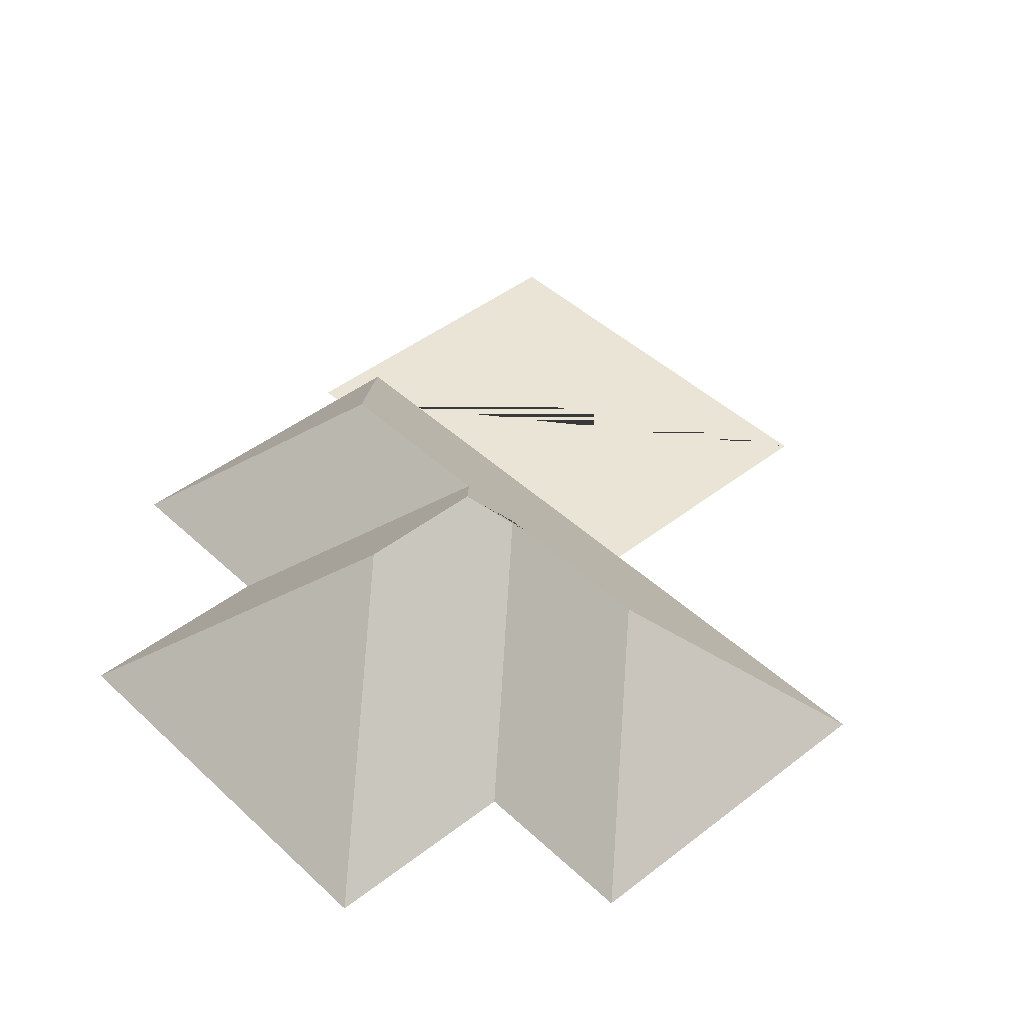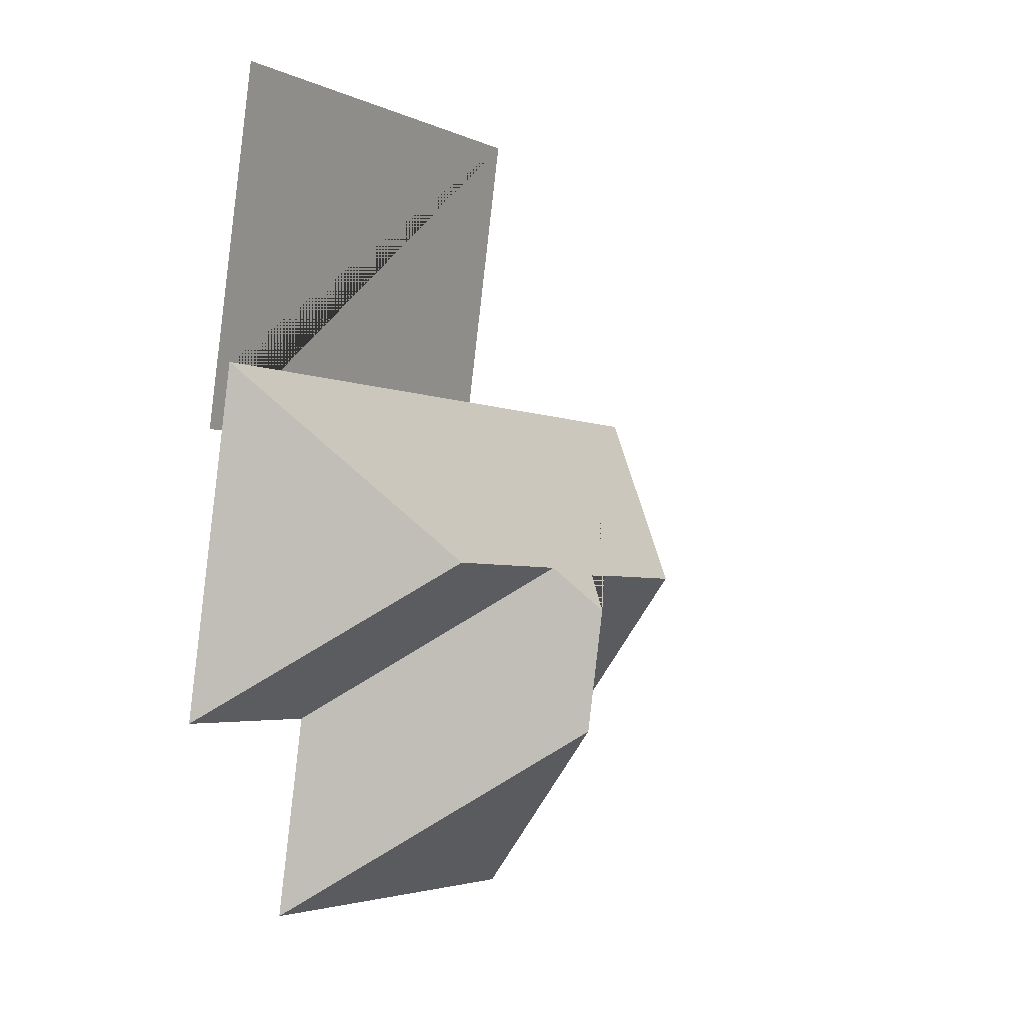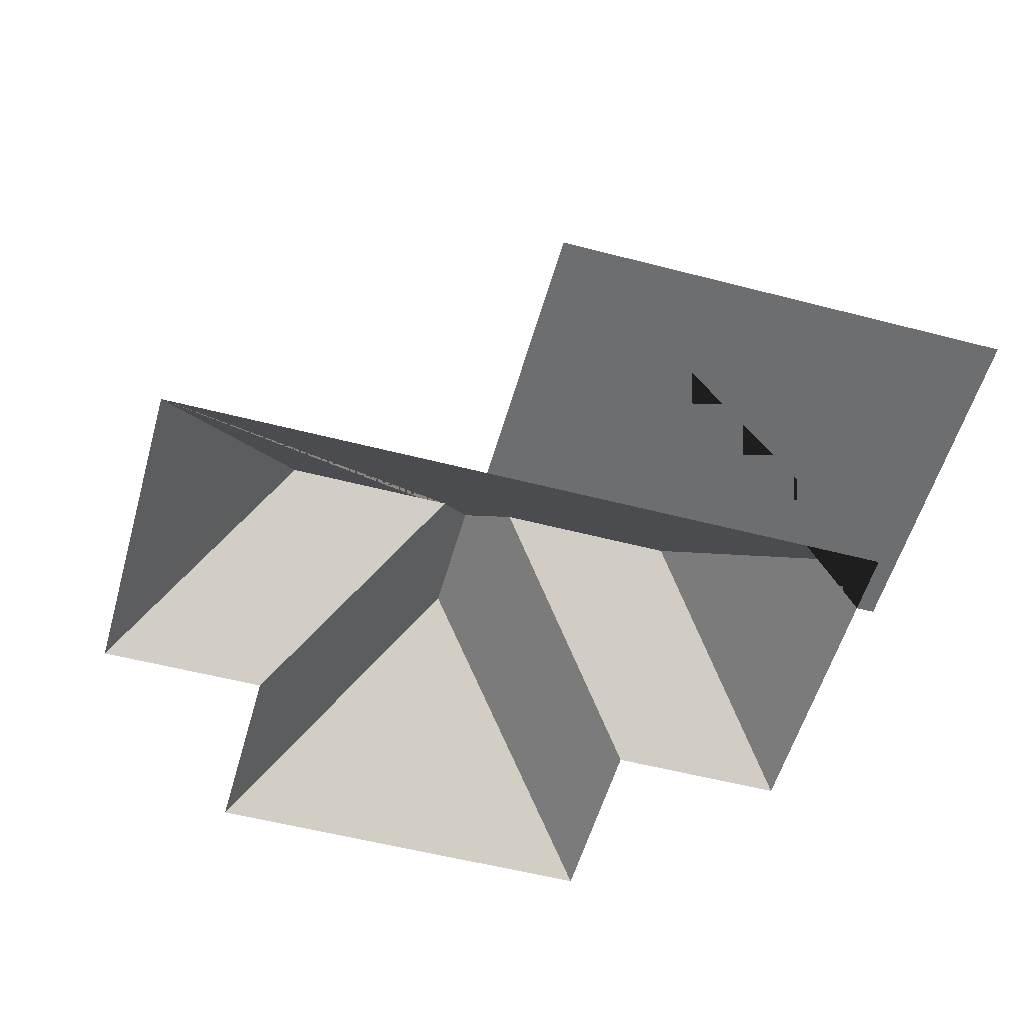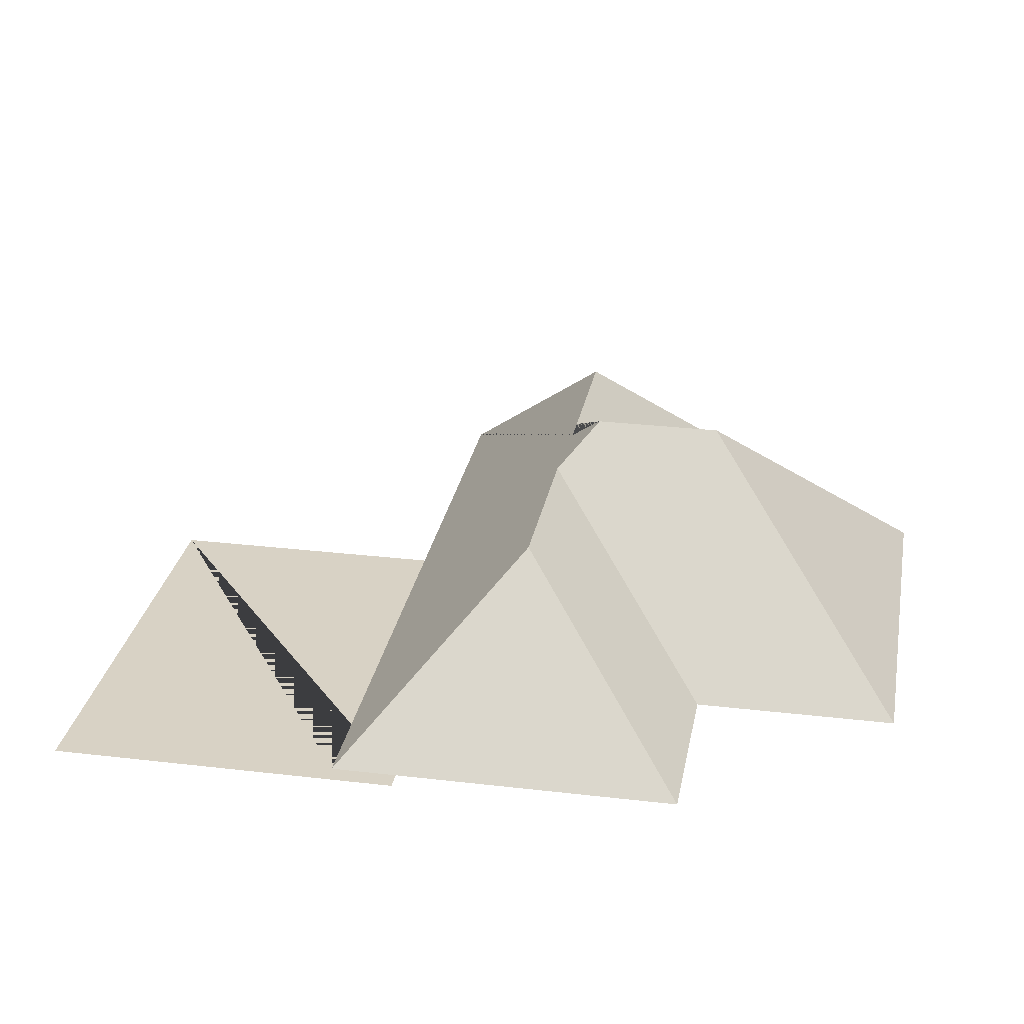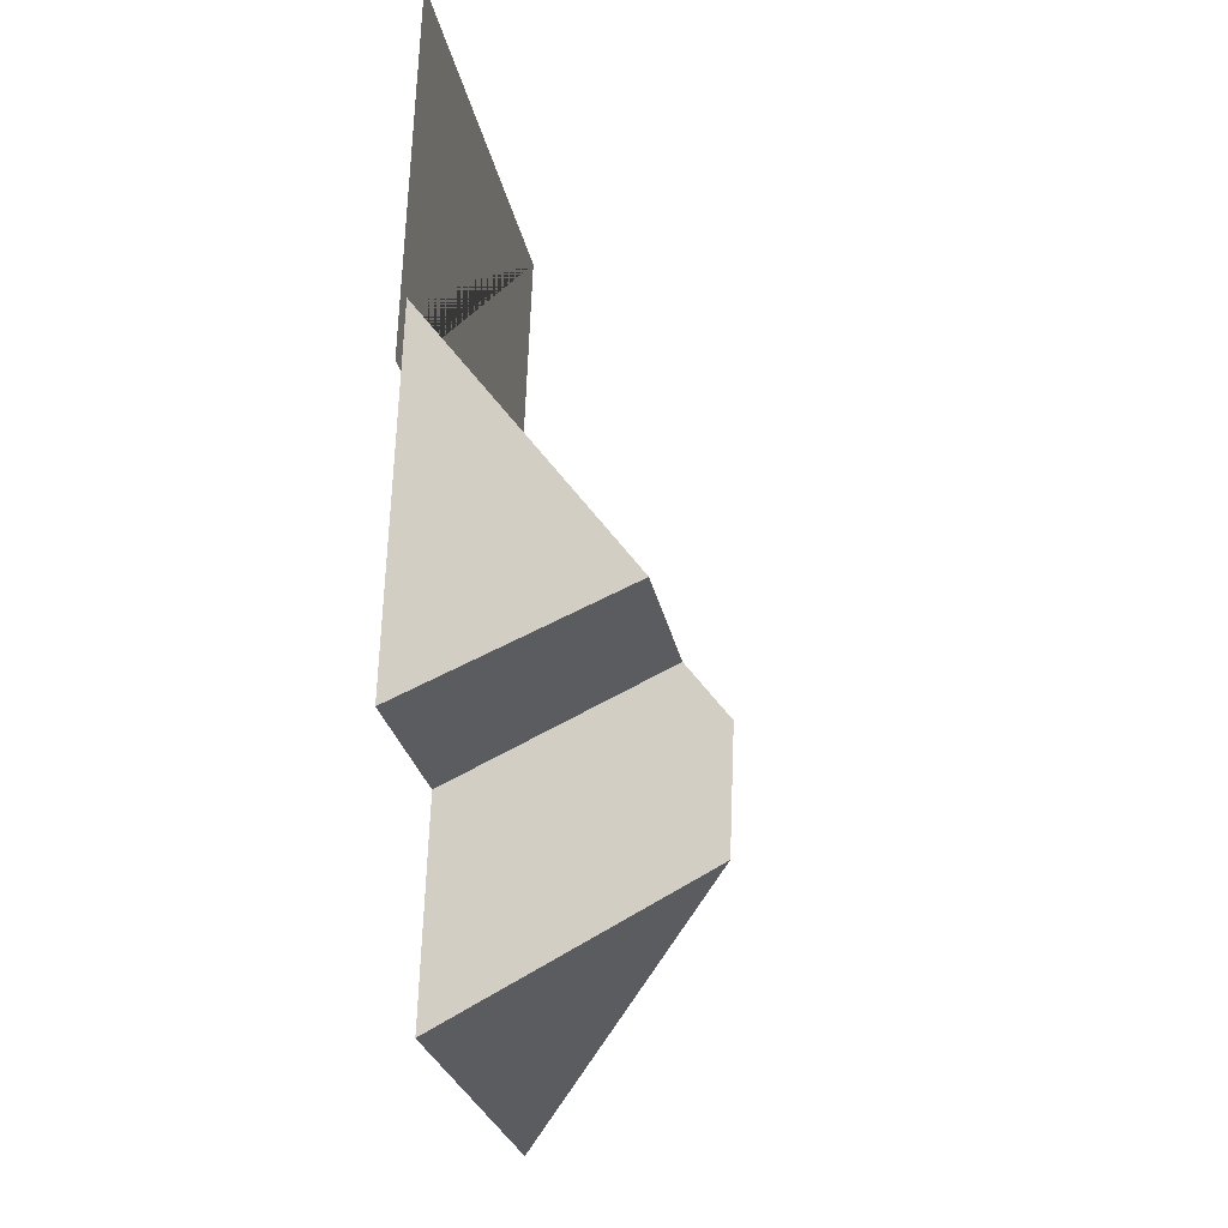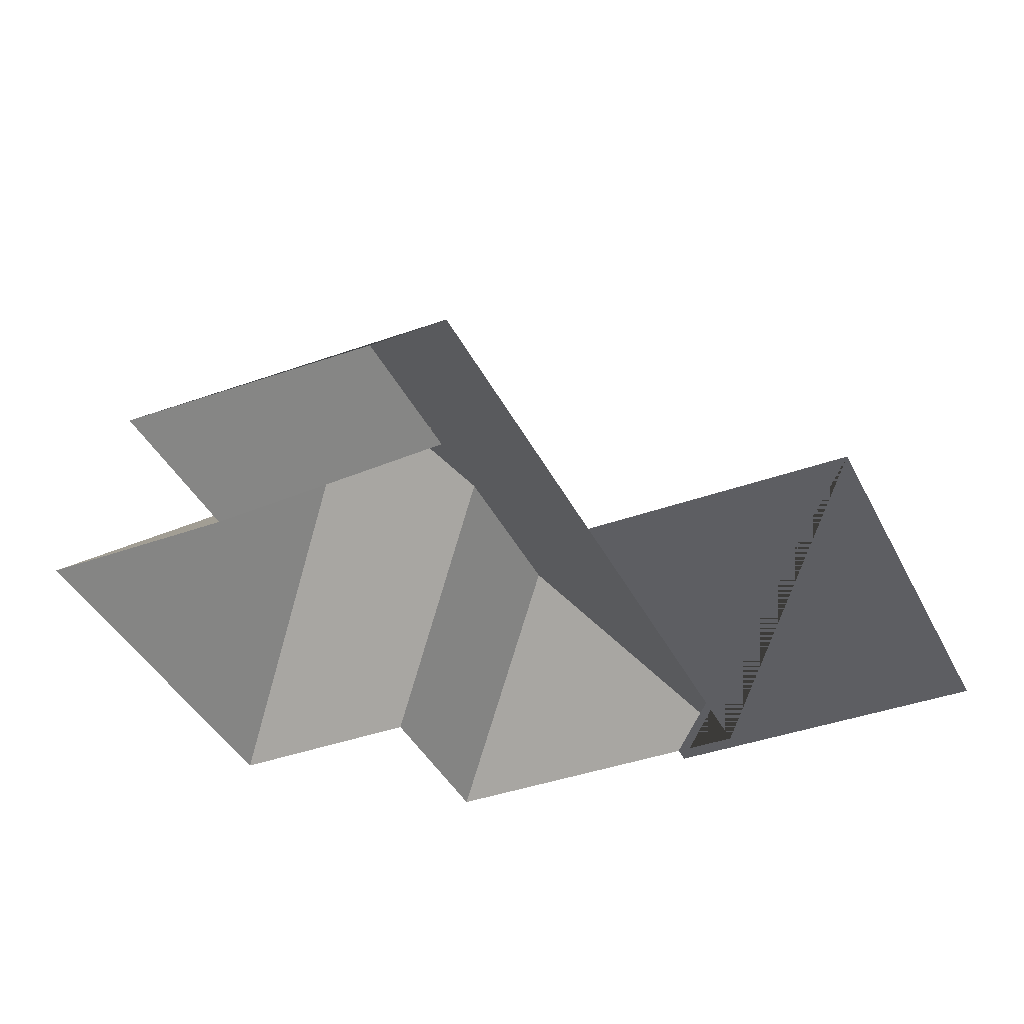
<metadata>
{"format":"obj","ext":"obj","renderer":"f3d","projection":"perspective","resolution":1024,"background":"white","views":[{"elev":43.9,"azim":-145.0,"up":"+Y"},{"elev":11.5,"azim":121.3,"up":"+Z"},{"elev":-54.2,"azim":-28.1,"up":"+Y"},{"elev":27.7,"azim":87.7,"up":"+Y"},{"elev":-10.7,"azim":100.1,"up":"+Z"},{"elev":-39.3,"azim":-78.3,"up":"+Y"}]}
</metadata>
<code>
o CG10_500_045066_0017_roof
v 110.4 75 -331.2
v 247.6 75 -300.7
v 38.85 75 -278.6
v 95.76 75 -265.8
v 232.9 75 -234.7
v 292.3 75 -221.3
v 158.8 145 -247.4
v 149.5 145 -205.6
v 136.3 133.3 -196.8
v 79.03 133.3 -209.6
v 220.1 131.6 -176.3
v 160.7 131.6 -189.6
v 272 75 -130.1
v 278.1 75 -128.7
v 13.69 75 -165.5
v 125.6 75 -140.4
v 267.3 75 -108.7
v 252.9 75 -15.46
v 105.1 75 -48.32
v 110.4 0 -331.2
v 247.6 0 -300.7
v 232.9 0 -234.7
v 292.3 0 -221.3
v 272 0 -130.1
v 278.1 0 -128.7
v 252.9 0 -15.46
v 105.1 0 -48.32
v 125.6 0 -140.4
v 13.69 0 -165.5
v 38.85 0 -278.6
v 95.76 0 -265.8
f 1 7 2
f 12 5 2 7 8
f 11 6 5 12
f 9 8 7 1 4
f 10 9 4 3
f 15 10 3
f 19 18 14 13 17 16
f 15 16 17 11 12 8 9 10
f 17 13 6 11

</code>
